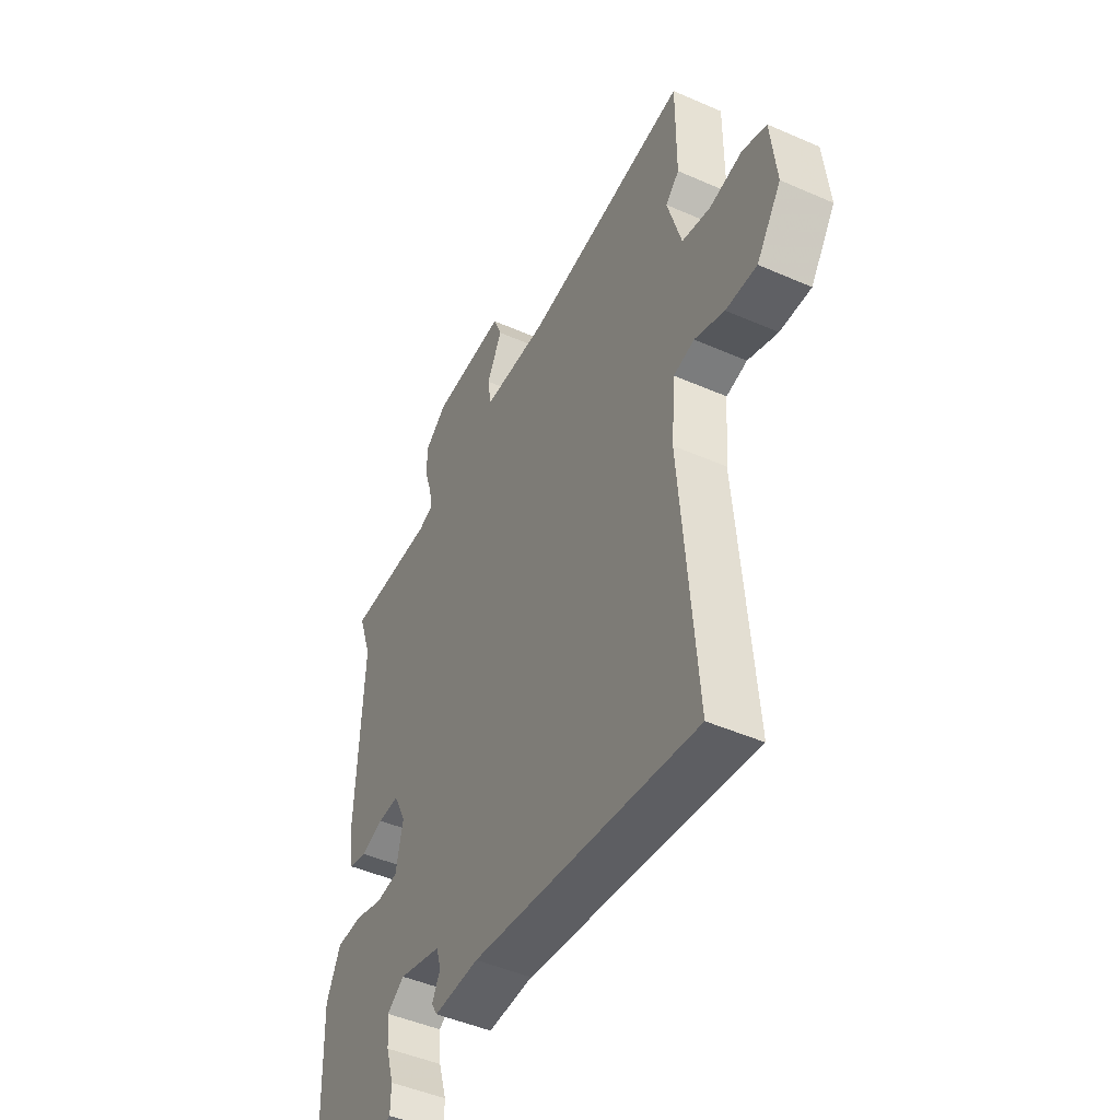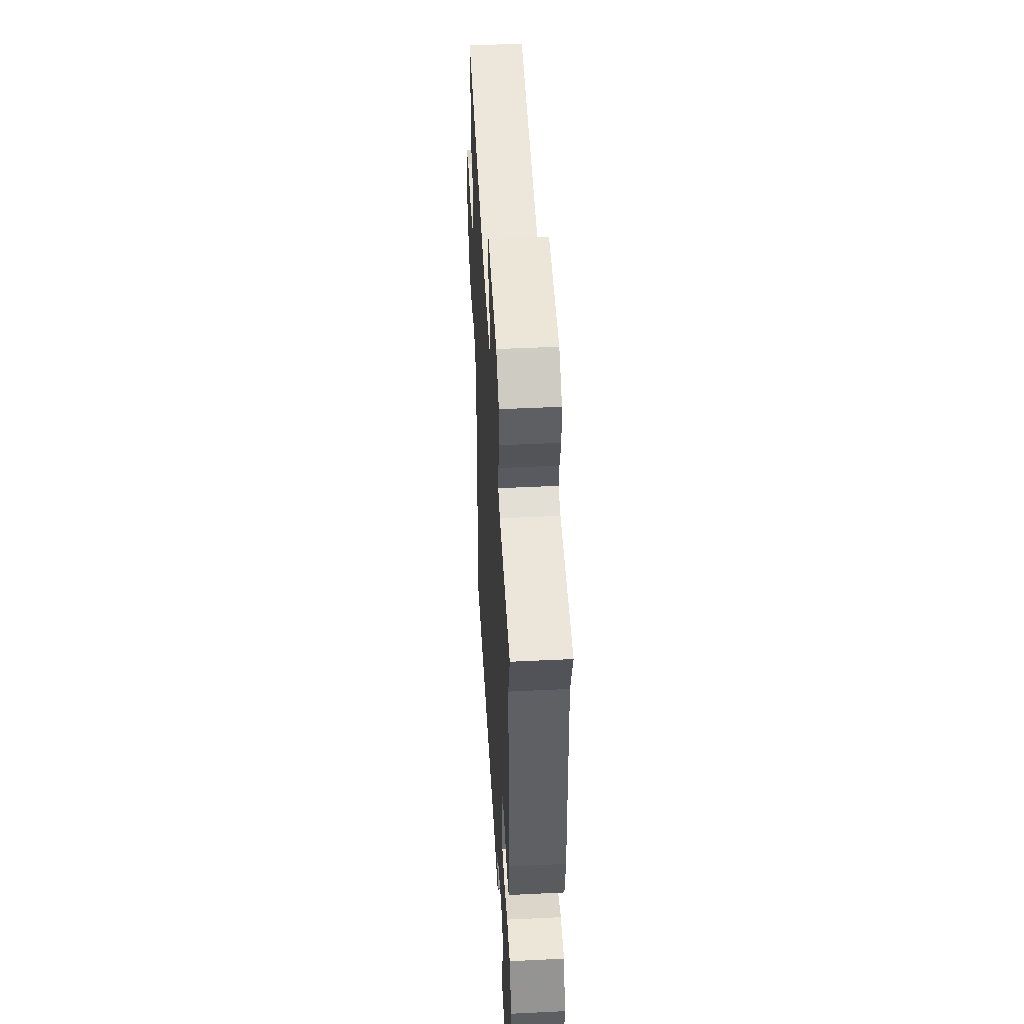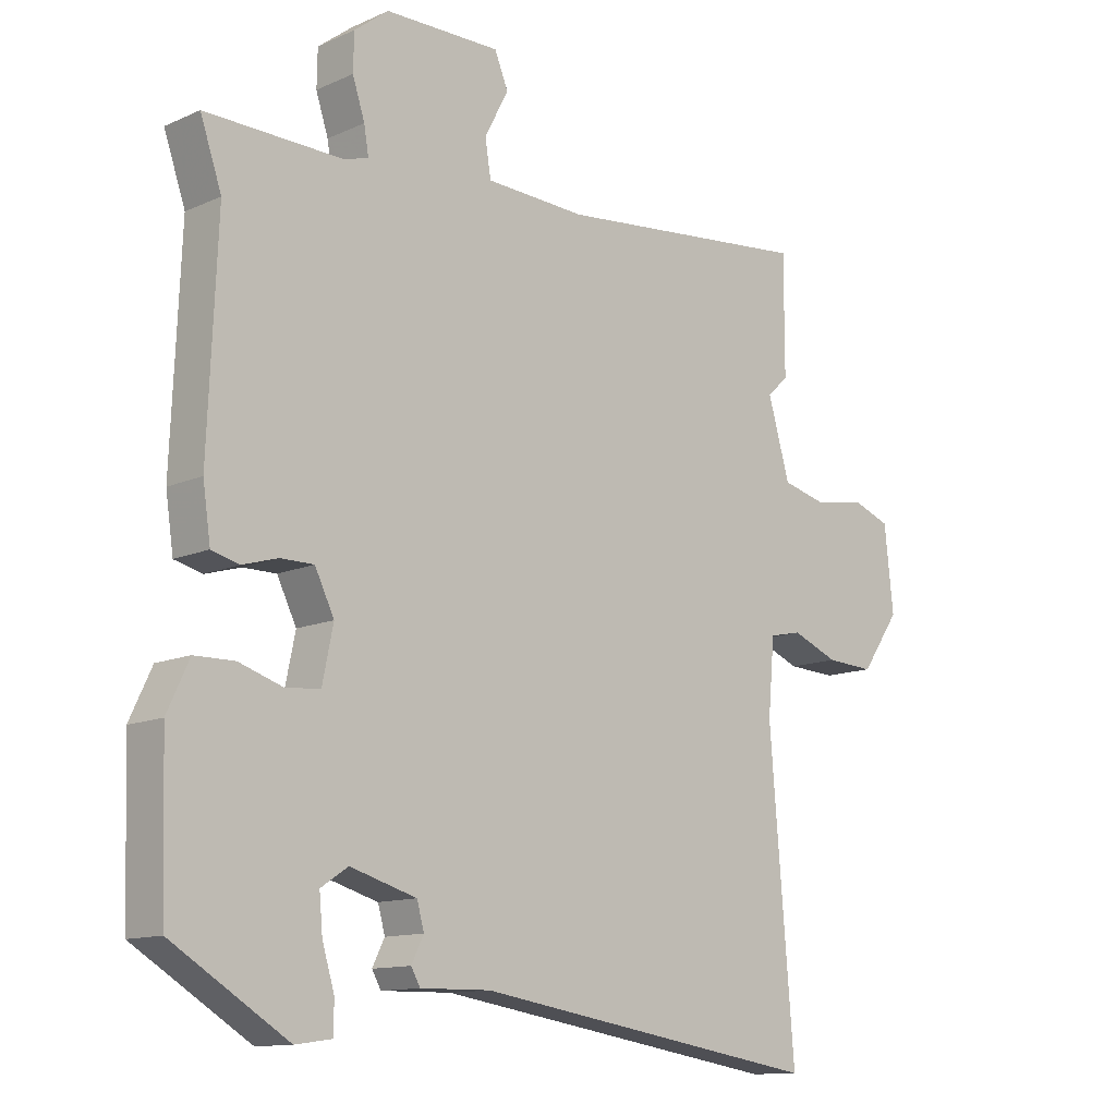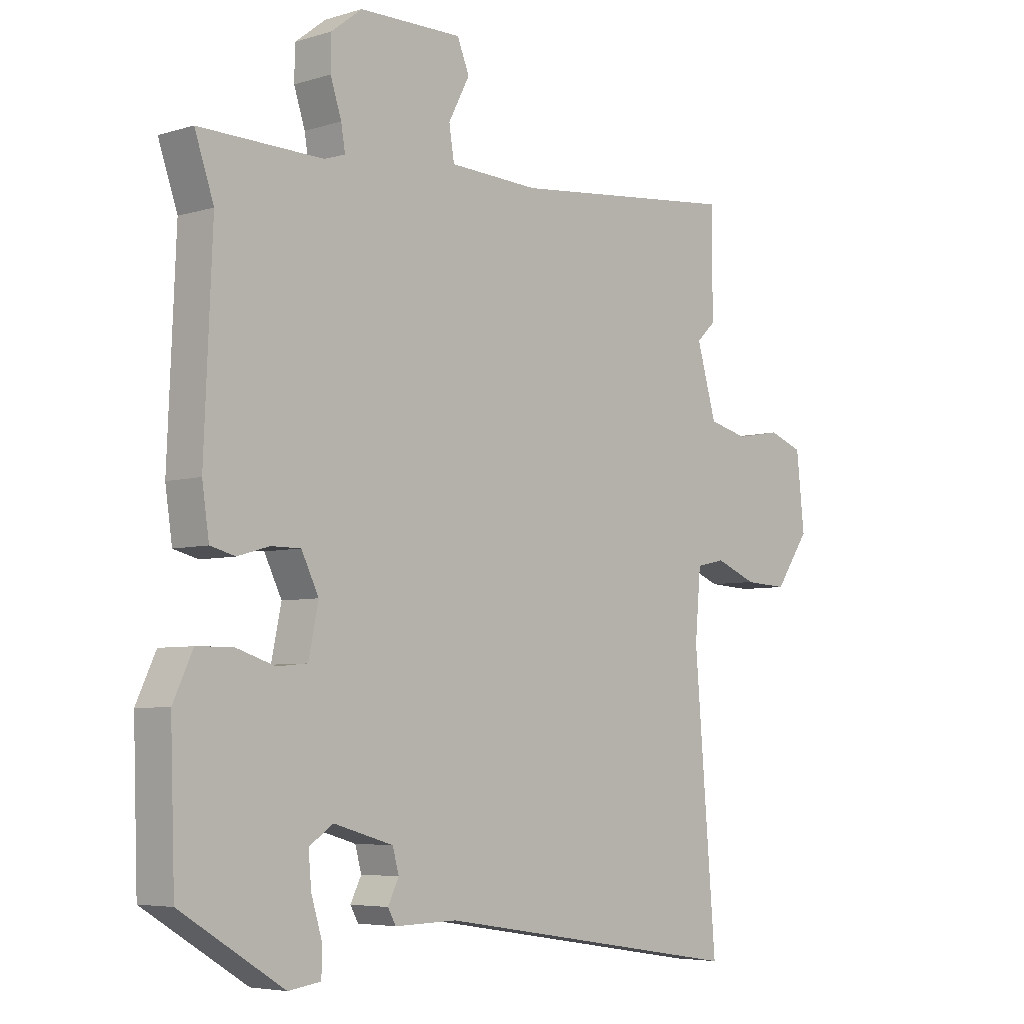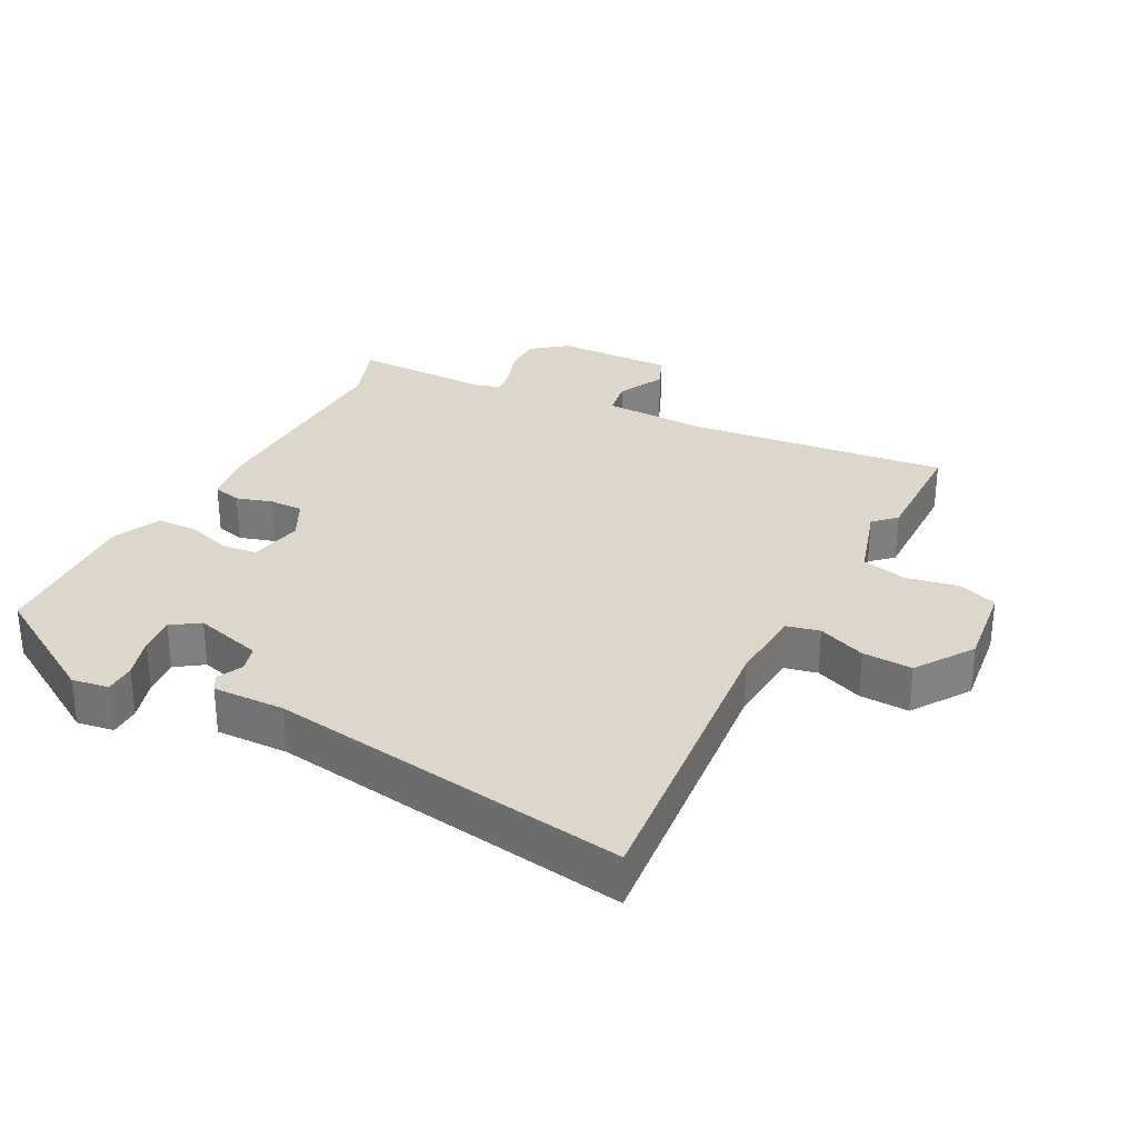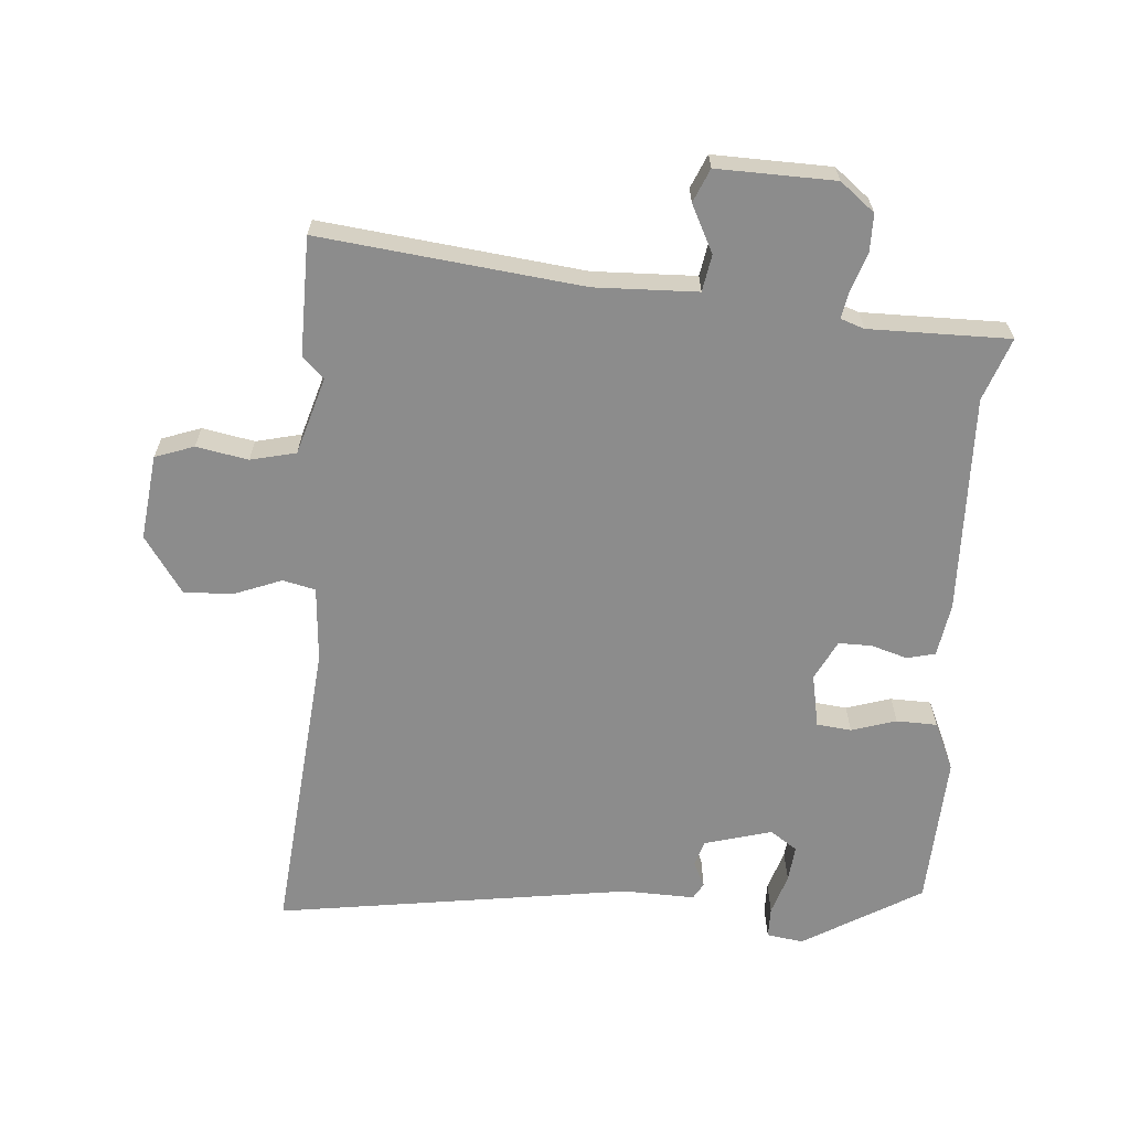
<metadata>
{"format":"obj","ext":"obj","renderer":"f3d","projection":"perspective","resolution":1024,"background":"white","views":[{"elev":-47.1,"azim":-116.4,"up":"+Z"},{"elev":48.2,"azim":86.9,"up":"+Z"},{"elev":-12.3,"azim":136.1,"up":"+Z"},{"elev":-5.4,"azim":133.2,"up":"+Z"},{"elev":30.4,"azim":-153.1,"up":"+Y"},{"elev":-64.2,"azim":-5.1,"up":"+Y"}]}
</metadata>
<code>
v 0.505 0.07 0.515
v 0.472 0.07 0.419
v 0.486 0.07 0.087
v 0.474 0.07 0.005
v 0.431 0.07 -0.006
v 0.376 0.07 0.01
v 0.325 0.07 0.01
v 0.295 0.07 -0.051
v 0.312 0.07 -0.133
v 0.365 0.07 -0.138
v 0.433 0.07 -0.116
v 0.495 0.07 -0.117
v 0.529 0.07 -0.19
v 0.521 0.07 -0.424
v 0.342 0.07 -0.534
v 0.286 0.07 -0.526
v 0.285 0.07 -0.479
v 0.304 0.07 -0.416
v 0.309 0.07 -0.36
v 0.267 0.07 -0.332
v 0.164 0.07 -0.362
v 0.153 0.07 -0.402
v 0.172 0.07 -0.44
v 0.158 0.07 -0.465
v 0.049 0.07 -0.463
v -0.493 0.07 -0.549
v -0.455 0.07 -0.085
v -0.465 0.07 0.03
v -0.515 0.07 0.041
v -0.587 0.07 0.012
v -0.662 0.07 0.008
v -0.722 0.07 0.094
v -0.708 0.07 0.224
v -0.649 0.07 0.246
v -0.57 0.07 0.232
v -0.501 0.07 0.249
v -0.467 0.07 0.367
v -0.5 0.07 0.398
v -0.5 0.07 0.579
v -0.101 0.07 0.538
v 0.055 0.07 0.545
v 0.064 0.07 0.601
v 0.027 0.07 0.672
v 0.048 0.07 0.723
v 0.227 0.07 0.721
v 0.28 0.07 0.68
v 0.281 0.07 0.623
v 0.262 0.07 0.565
v 0.255 0.07 0.523
v 0.291 0.07 0.511
v 0.505 0 0.515
v 0.472 0 0.419
v 0.486 0 0.087
v 0.474 0 0.005
v 0.431 0 -0.006
v 0.376 0 0.01
v 0.325 0 0.01
v 0.295 0 -0.051
v 0.312 0 -0.133
v 0.365 0 -0.138
v 0.433 0 -0.116
v 0.495 0 -0.117
v 0.529 0 -0.19
v 0.521 0 -0.424
v 0.342 0 -0.534
v 0.286 0 -0.526
v 0.285 0 -0.479
v 0.304 0 -0.416
v 0.309 0 -0.36
v 0.267 0 -0.332
v 0.164 0 -0.362
v 0.153 0 -0.402
v 0.172 0 -0.44
v 0.158 0 -0.465
v 0.049 0 -0.463
v -0.493 0 -0.549
v -0.455 0 -0.085
v -0.465 0 0.03
v -0.515 0 0.041
v -0.587 0 0.012
v -0.662 0 0.008
v -0.722 0 0.094
v -0.708 0 0.224
v -0.649 0 0.246
v -0.57 0 0.232
v -0.501 0 0.249
v -0.467 0 0.367
v -0.5 0 0.398
v -0.5 0 0.579
v -0.101 0 0.538
v 0.055 0 0.545
v 0.064 0 0.601
v 0.027 0 0.672
v 0.048 0 0.723
v 0.227 0 0.721
v 0.28 0 0.68
v 0.281 0 0.623
v 0.262 0 0.565
v 0.255 0 0.523
v 0.291 0 0.511
f 45 46 47 48
f 45 48 49
f 42 43 44 45
f 41 42 45 49
f 40 41 49 50
f 37 38 39 40
f 36 37 40 50
f 32 33 34 35
f 32 35 36
f 29 30 31 32
f 28 29 32 36
f 25 26 27
f 25 27 28
f 22 23 24 25
f 21 22 25 28
f 20 21 28 36
f 15 16 17 18
f 15 18 19
f 14 15 19
f 10 11 12 13
f 9 10 13 14
f 3 4 5 6
f 2 3 6 7
f 1 2 7 8
f 36 50 1 8
f 20 36 8 9
f 9 14 19 20
f 98 97 96 95
f 99 98 95
f 95 94 93 92
f 99 95 92 91
f 100 99 91 90
f 90 89 88 87
f 100 90 87 86
f 85 84 83 82
f 86 85 82
f 82 81 80 79
f 86 82 79 78
f 77 76 75
f 78 77 75
f 75 74 73 72
f 78 75 72 71
f 86 78 71 70
f 68 67 66 65
f 69 68 65
f 69 65 64
f 63 62 61 60
f 64 63 60 59
f 56 55 54 53
f 57 56 53 52
f 58 57 52 51
f 58 51 100 86
f 59 58 86 70
f 70 69 64 59
f 1 51 52 2
f 2 52 53 3
f 3 53 54 4
f 4 54 55 5
f 5 55 56 6
f 6 56 57 7
f 7 57 58 8
f 8 58 59 9
f 9 59 60 10
f 10 60 61 11
f 11 61 62 12
f 12 62 63 13
f 13 63 64 14
f 14 64 65 15
f 15 65 66 16
f 16 66 67 17
f 17 67 68 18
f 18 68 69 19
f 19 69 70 20
f 20 70 71 21
f 21 71 72 22
f 22 72 73 23
f 23 73 74 24
f 24 74 75 25
f 25 75 76 26
f 26 76 77 27
f 27 77 78 28
f 28 78 79 29
f 29 79 80 30
f 30 80 81 31
f 31 81 82 32
f 32 82 83 33
f 33 83 84 34
f 34 84 85 35
f 35 85 86 36
f 36 86 87 37
f 37 87 88 38
f 38 88 89 39
f 39 89 90 40
f 40 90 91 41
f 41 91 92 42
f 42 92 93 43
f 43 93 94 44
f 44 94 95 45
f 45 95 96 46
f 46 96 97 47
f 47 97 98 48
f 48 98 99 49
f 49 99 100 50
f 50 100 51 1

</code>
